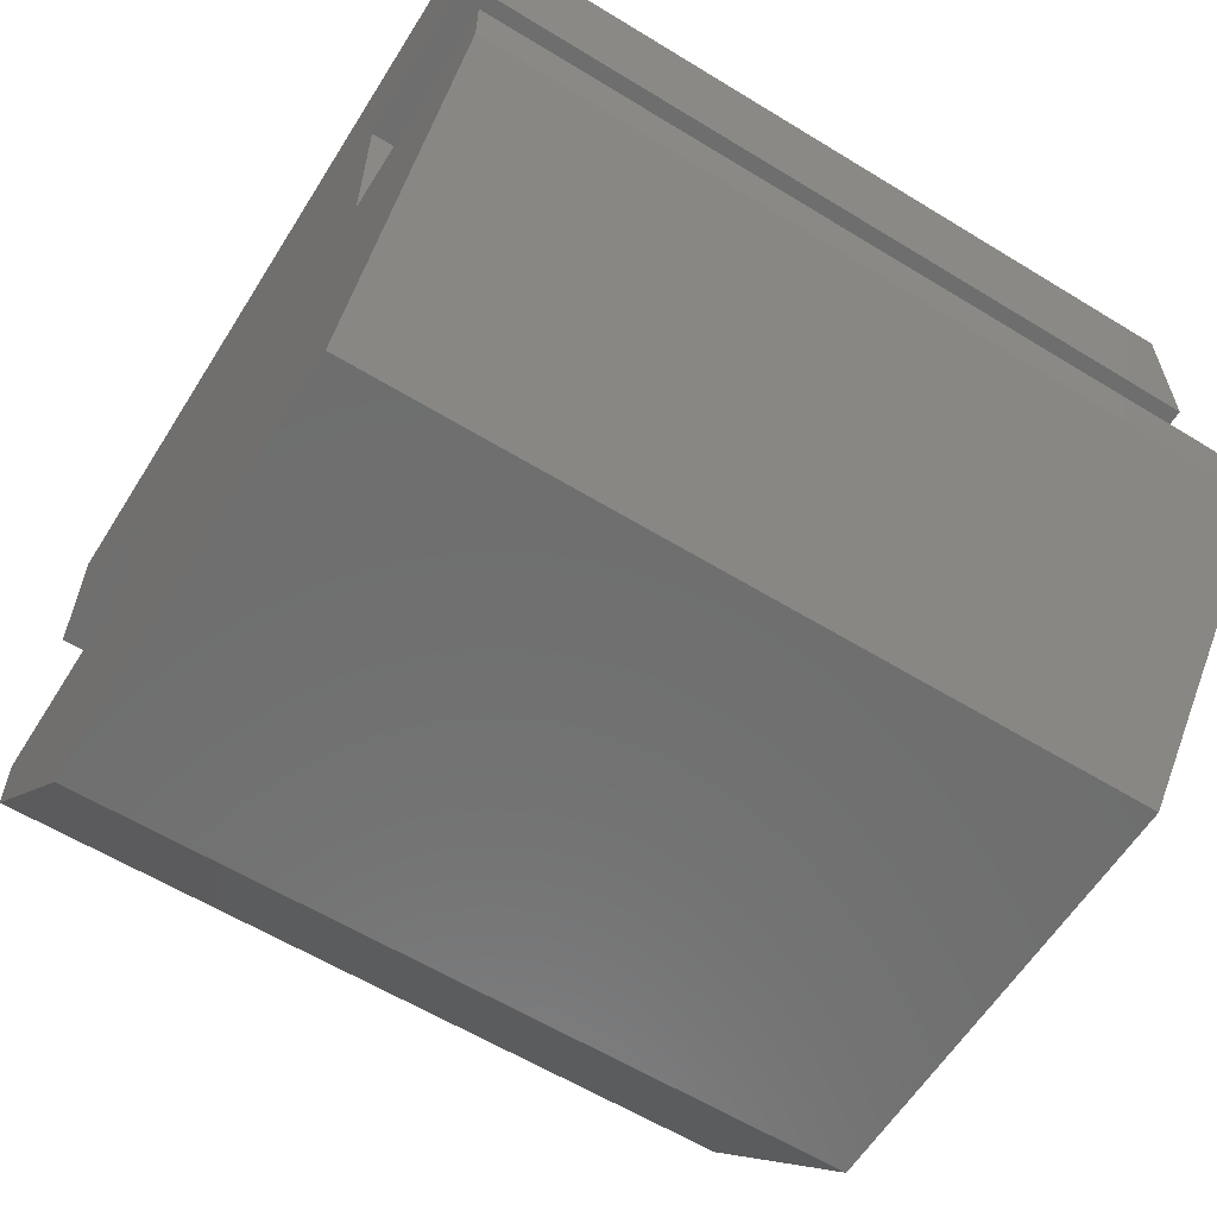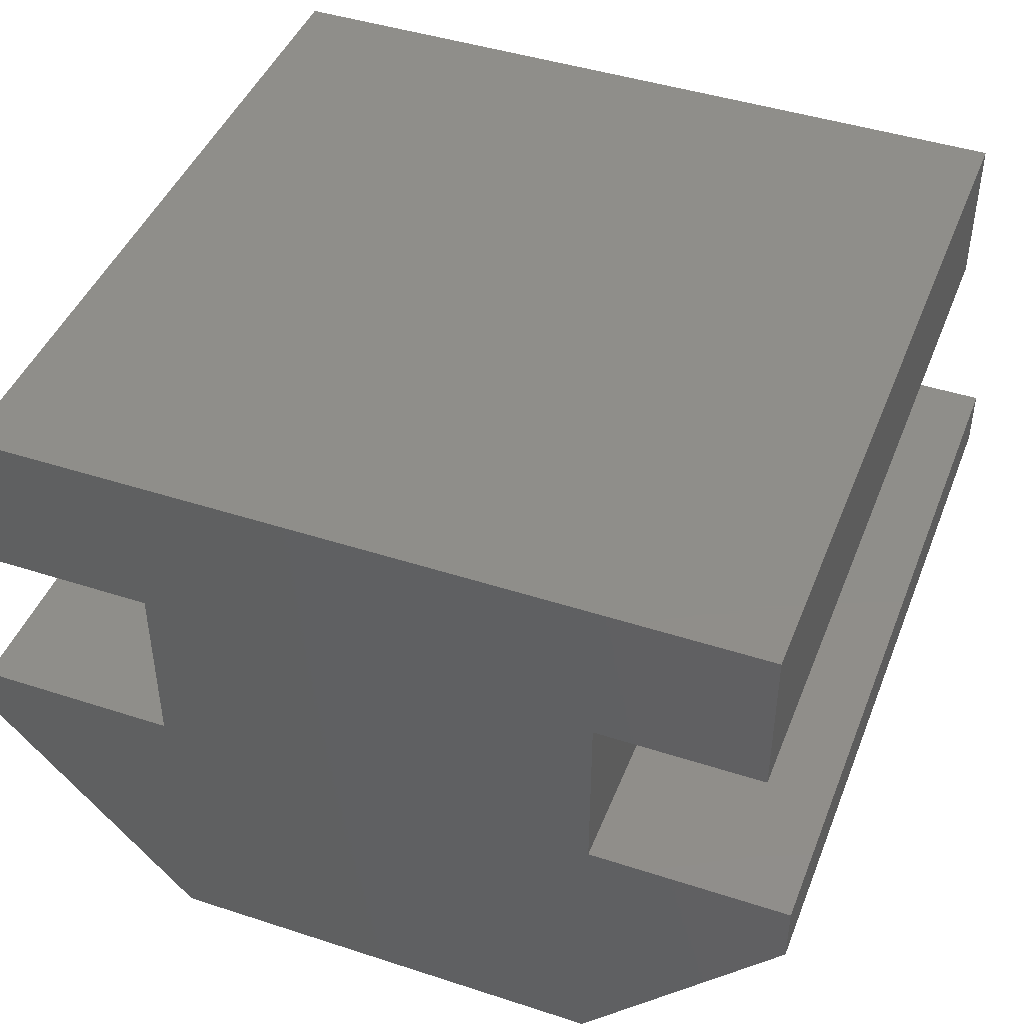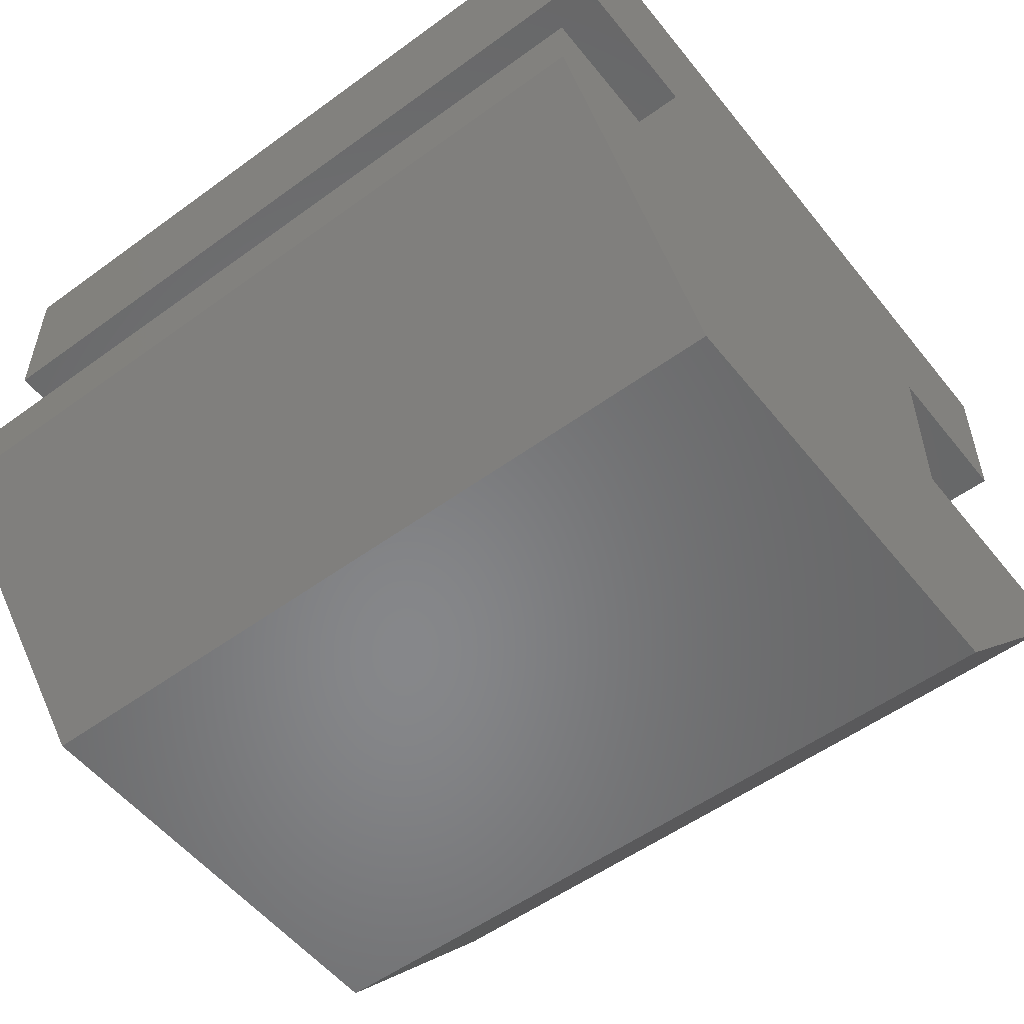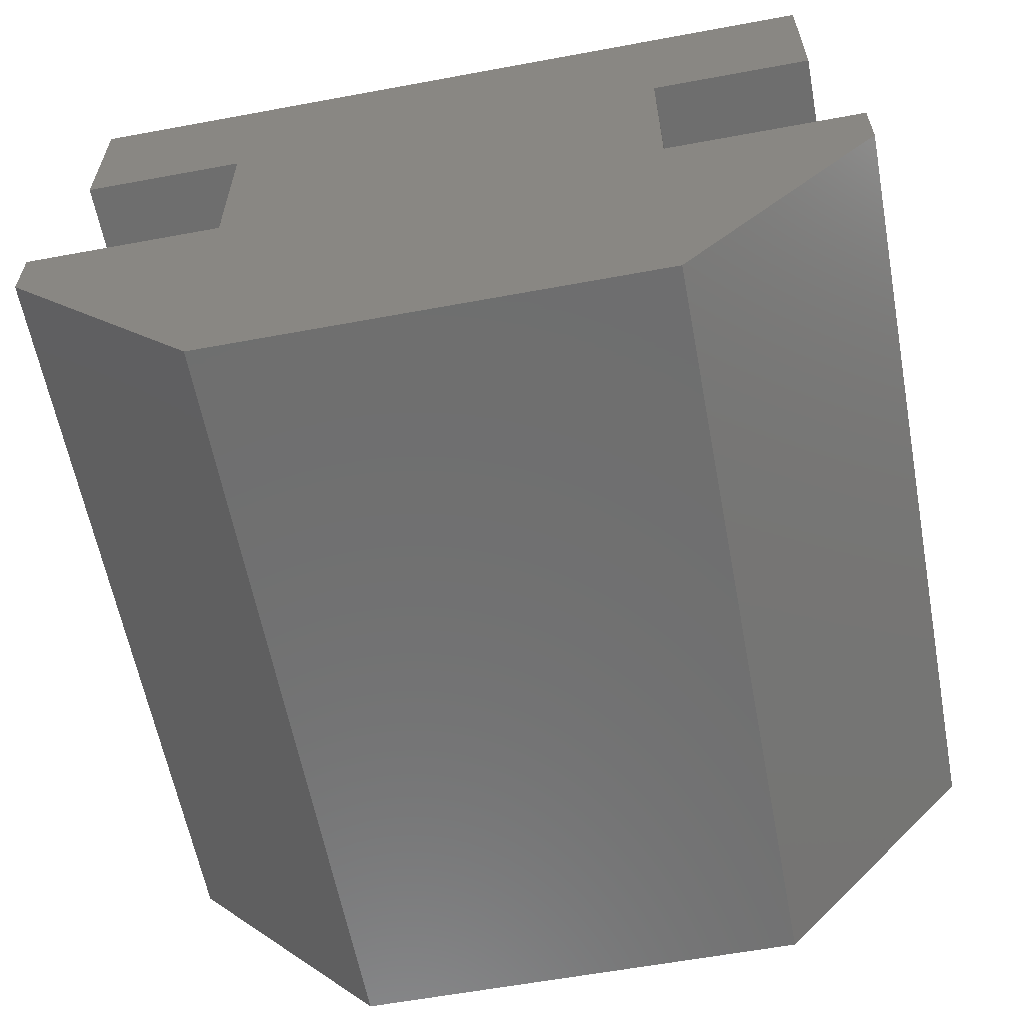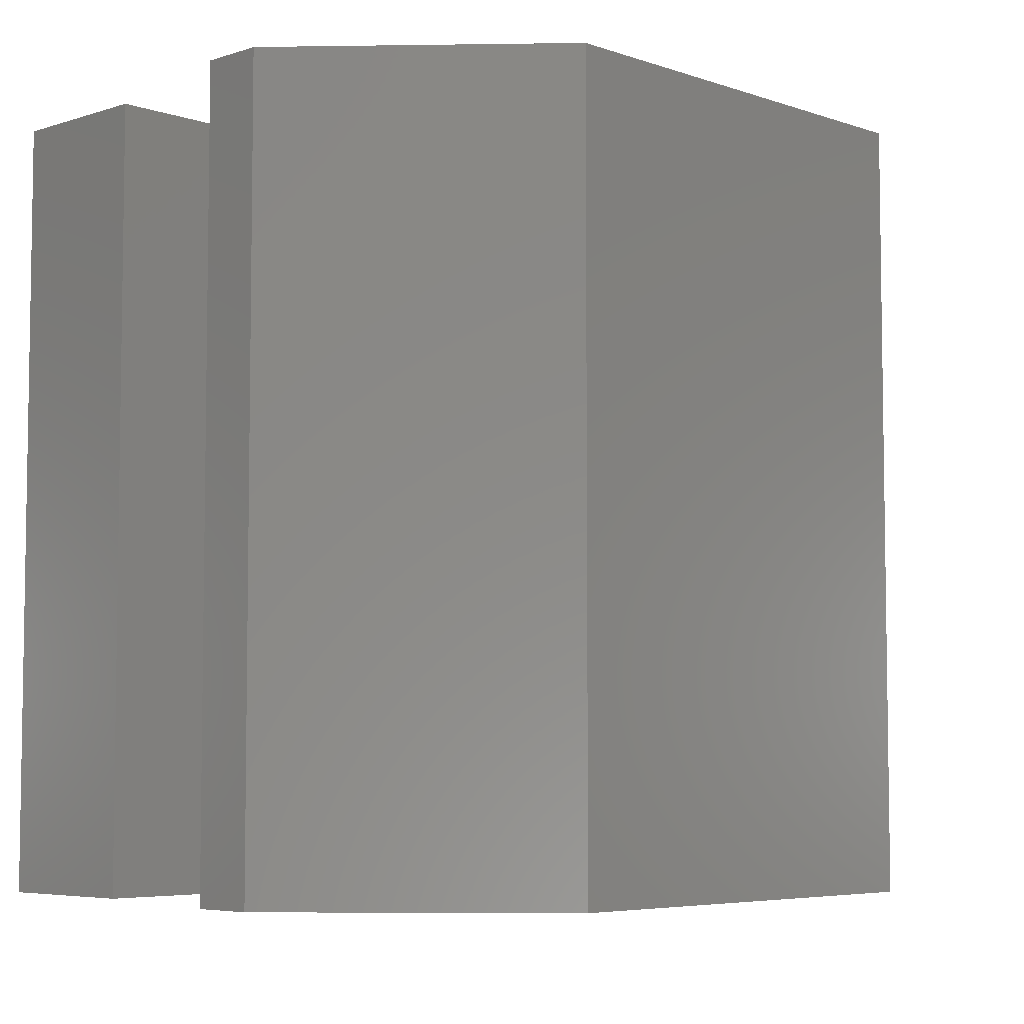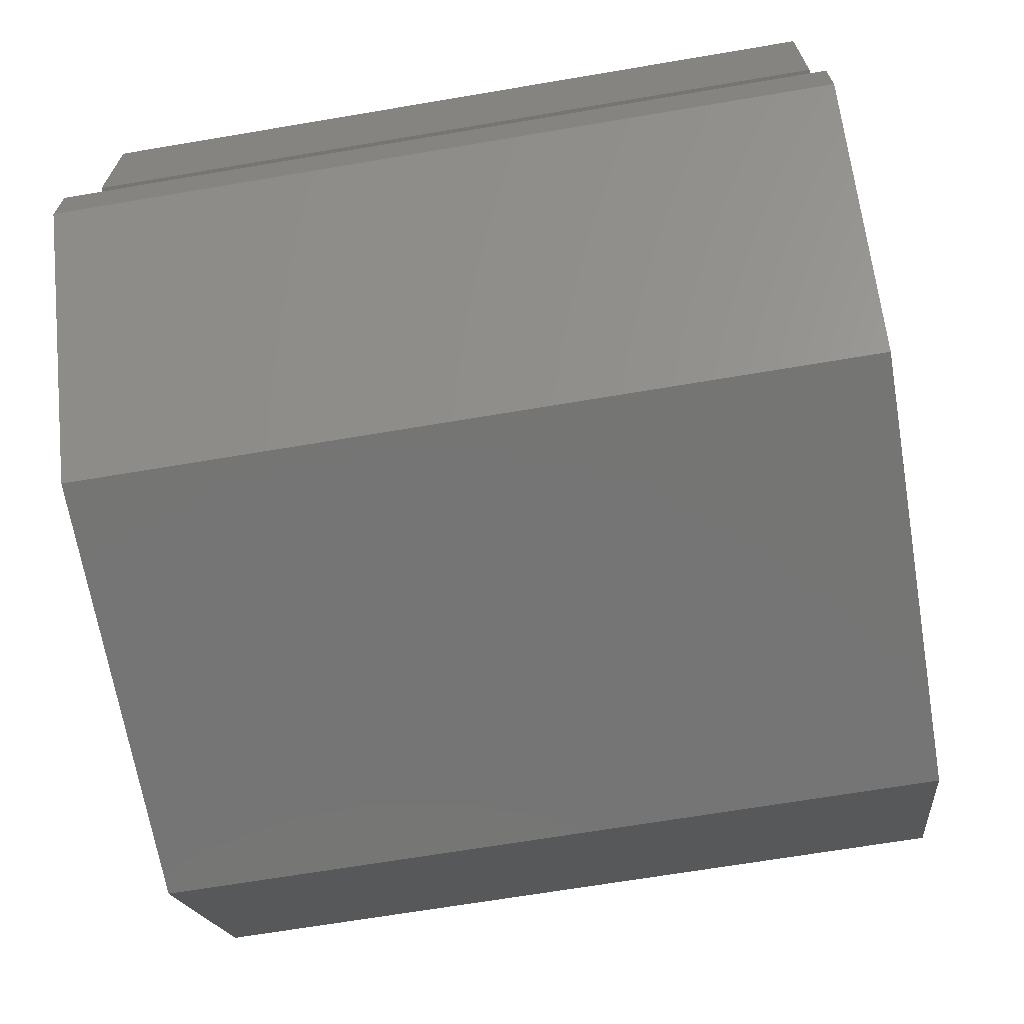
<metadata>
{"format":"stl","ext":"stl","renderer":"f3d","projection":"perspective","resolution":1024,"background":"white","views":[{"elev":-60.4,"azim":58.0,"up":"+Y"},{"elev":44.3,"azim":20.8,"up":"+Y"},{"elev":-53.9,"azim":127.8,"up":"+Y"},{"elev":-60.6,"azim":10.7,"up":"+Y"},{"elev":-5.6,"azim":-45.9,"up":"+Z"},{"elev":-67.5,"azim":99.6,"up":"+Y"}]}
</metadata>
<code>
# stl→obj: 28 verts, 52 faces
v -5.475 -3.1 0
v -2.9 -6 0
v -5.475 -3.1 10
v -2.9 -6 10
v -5.475 -2.3 0
v -2.9 -2.3 0
v 2.9 -2.3 0
v 2.9 0 0
v -2.9 0 0
v -5 0 0
v -5 2 0
v 5 2 0
v 5.475 -2.3 0
v 5.475 -3.1 0
v 2.9 -6 0
v 5 0 0
v -5.475 -2.3 10
v 5.475 -3.1 10
v 2.9 -6 10
v 2.9 -2.3 10
v -2.9 -2.3 10
v 5.475 -2.3 10
v 5 0 10
v 5 2 10
v 2.9 0 10
v -5 2 10
v -5 0 10
v -2.9 0 10
f 1 2 3
f 3 2 4
f 1 5 2
f 2 5 6
f 7 2 8
f 9 10 11
f 9 11 12
f 9 12 6
f 6 12 8
f 6 8 2
f 2 7 13
f 2 13 14
f 2 14 15
f 8 12 16
f 1 3 5
f 5 3 17
f 17 3 4
f 18 17 19
f 19 17 4
f 20 21 18
f 21 17 18
f 22 20 18
f 23 24 25
f 24 26 27
f 24 27 28
f 25 21 20
f 28 25 24
f 28 21 25
f 4 2 15
f 19 4 15
f 19 15 14
f 18 19 14
f 18 14 13
f 22 18 13
f 22 13 20
f 20 13 7
f 20 7 8
f 25 20 8
f 25 8 16
f 23 25 16
f 23 16 12
f 24 23 12
f 11 26 12
f 12 26 24
f 10 27 11
f 11 27 26
f 27 10 9
f 28 27 9
f 6 21 9
f 9 21 28
f 21 6 17
f 17 6 5

</code>
